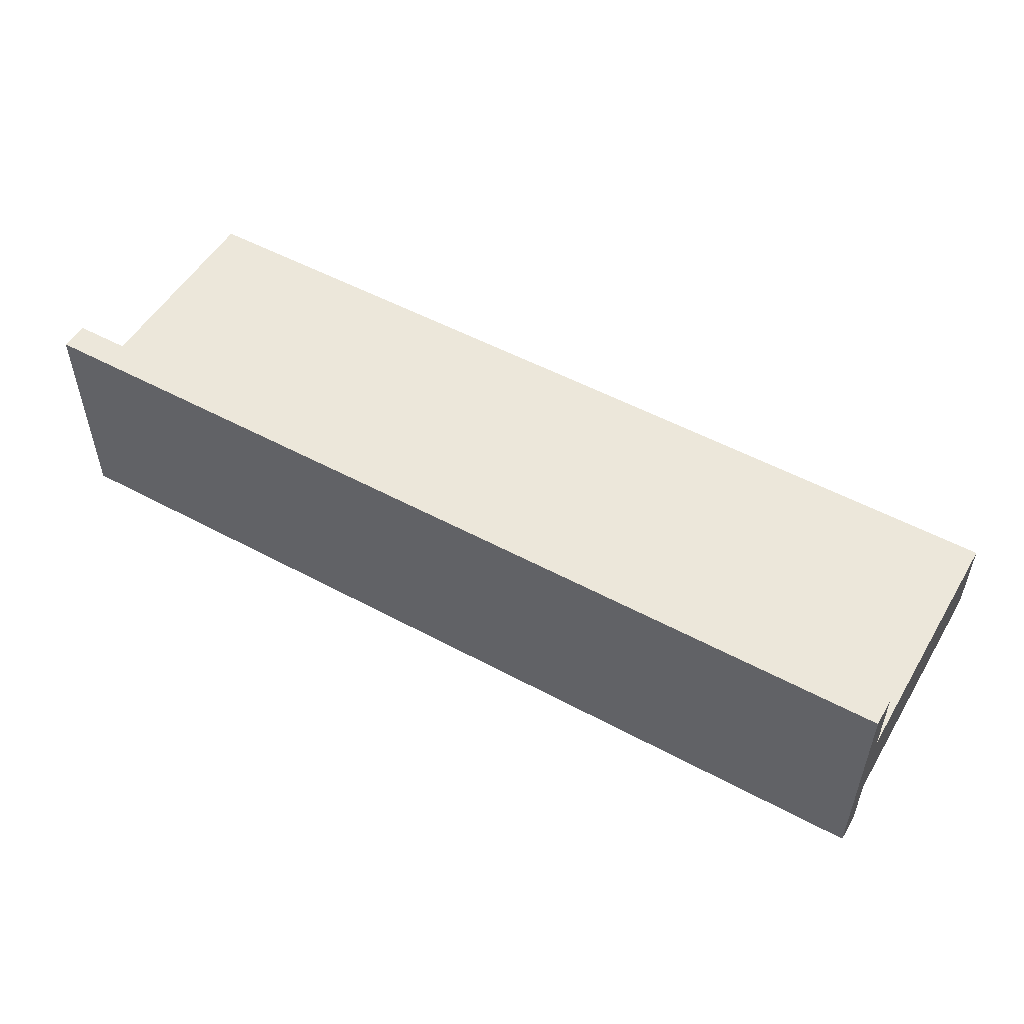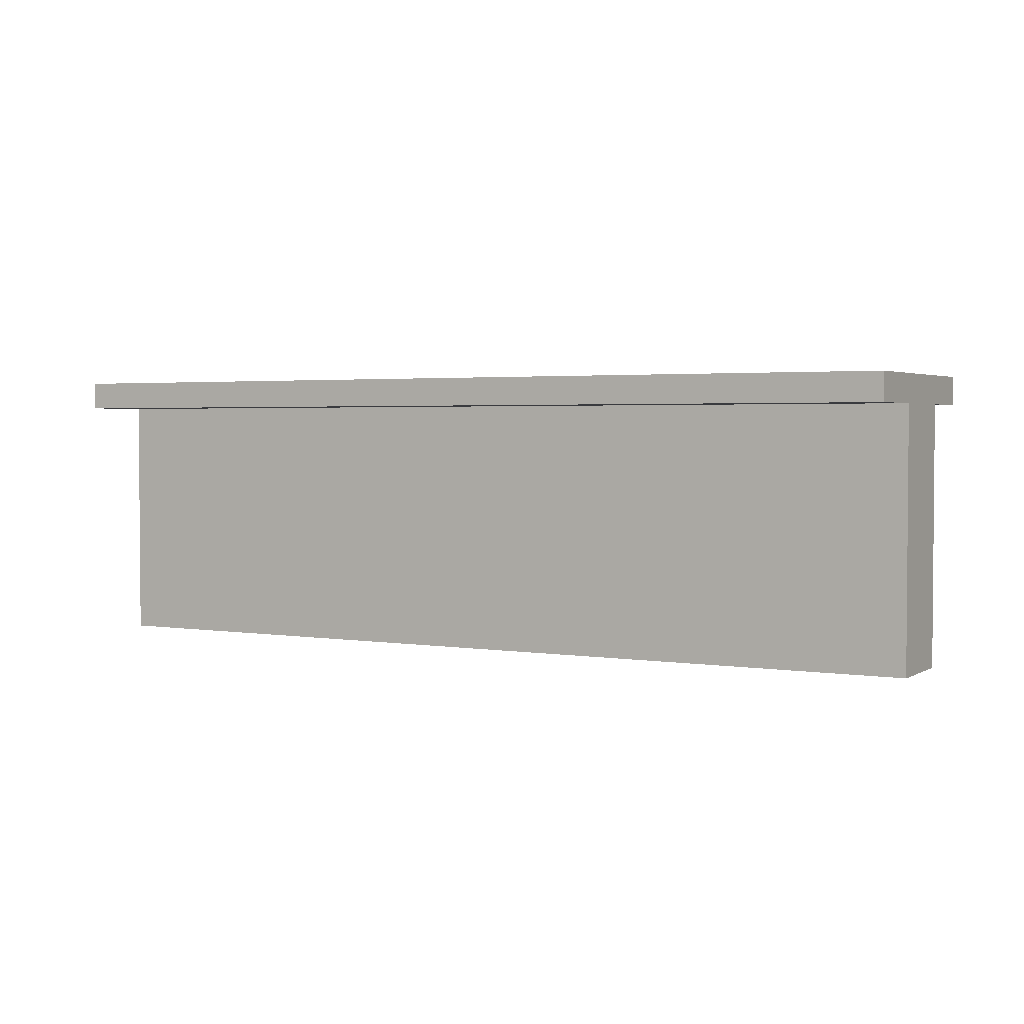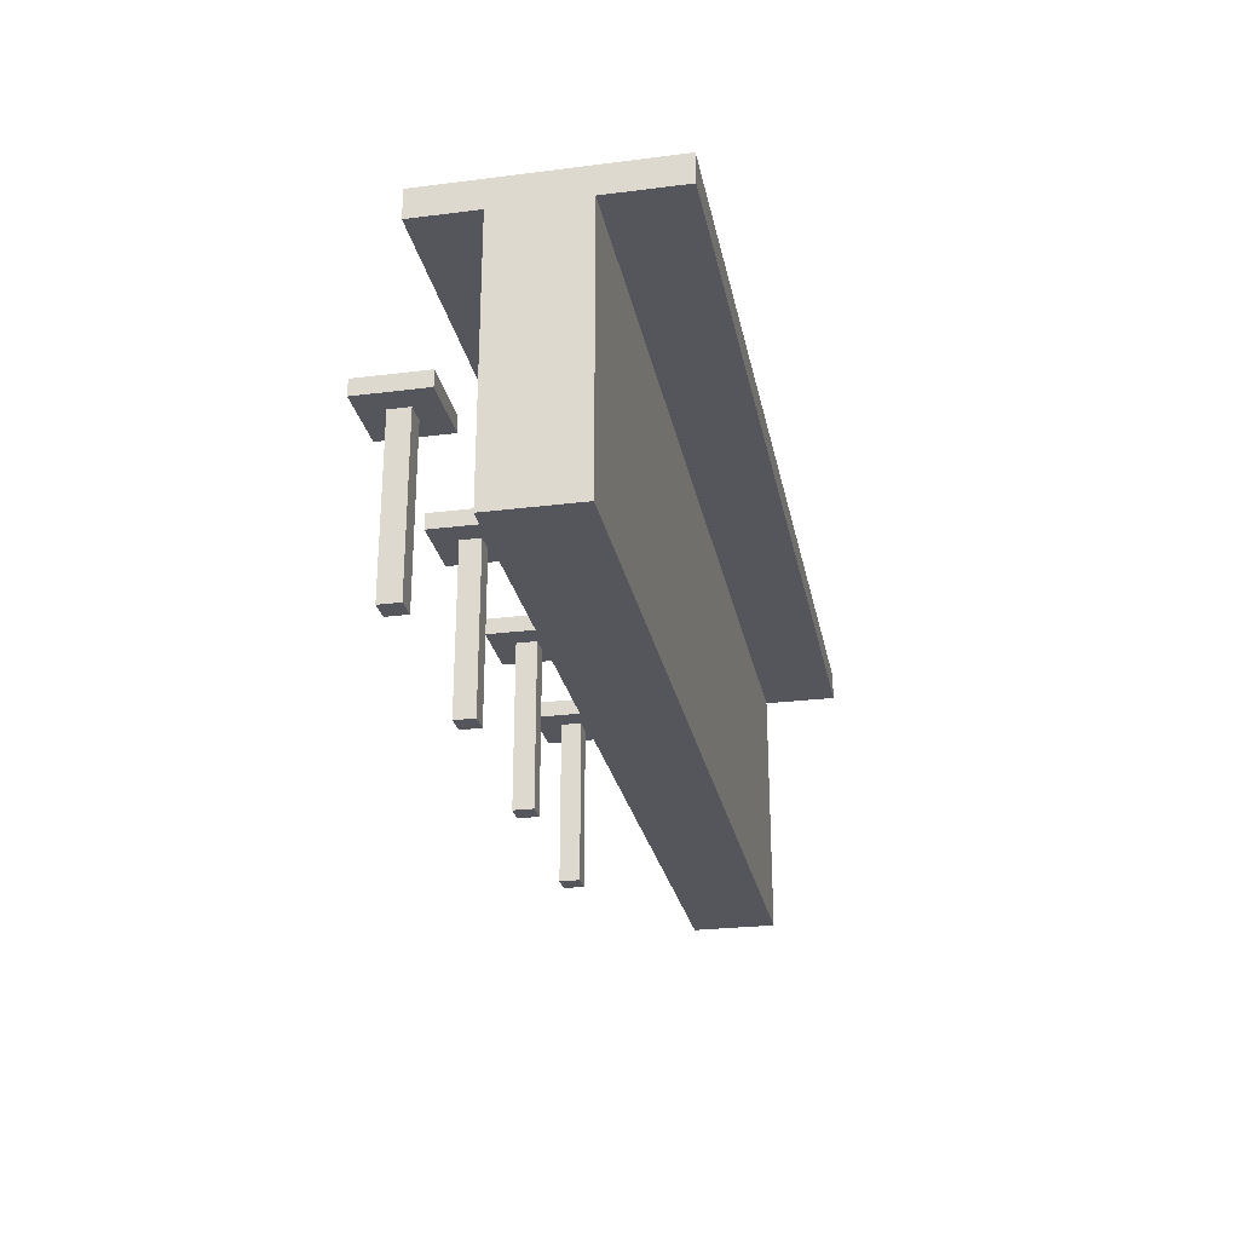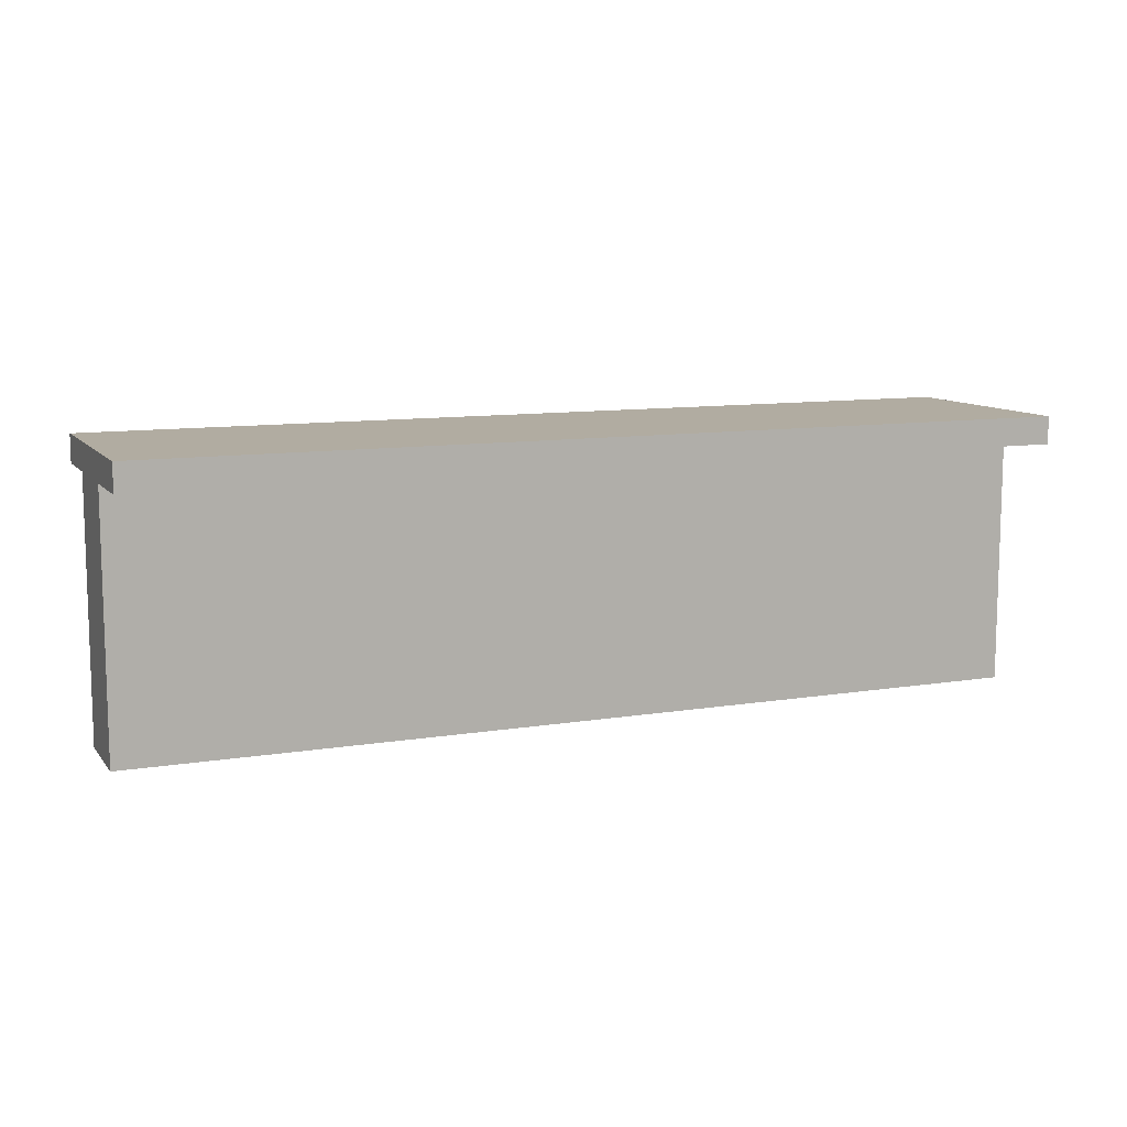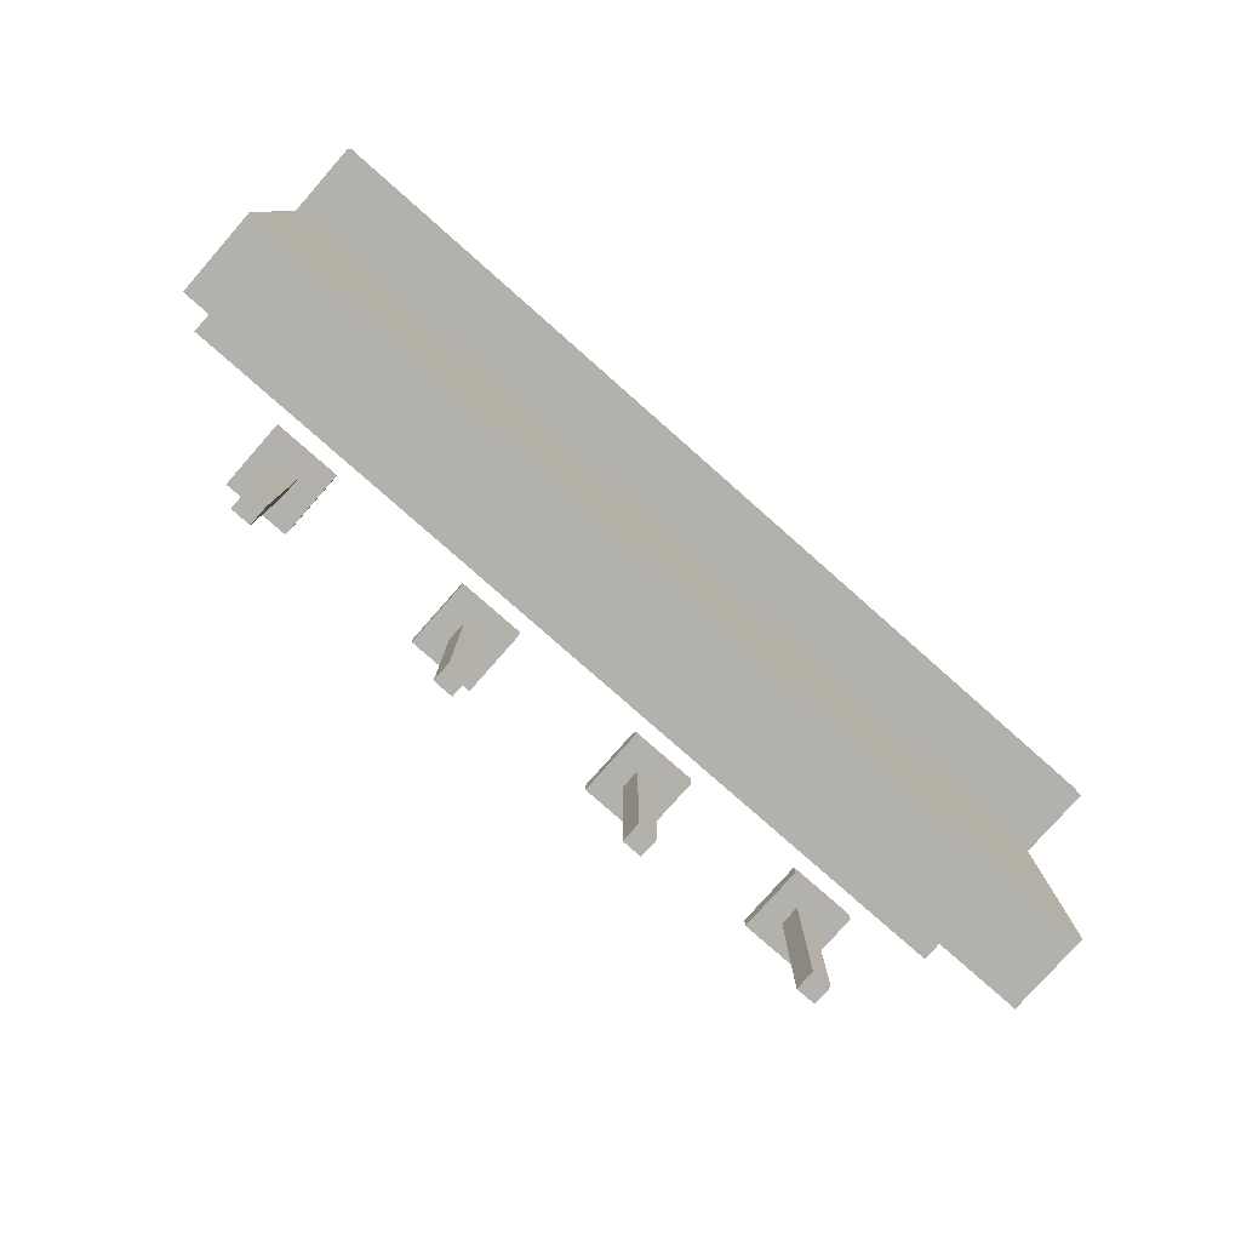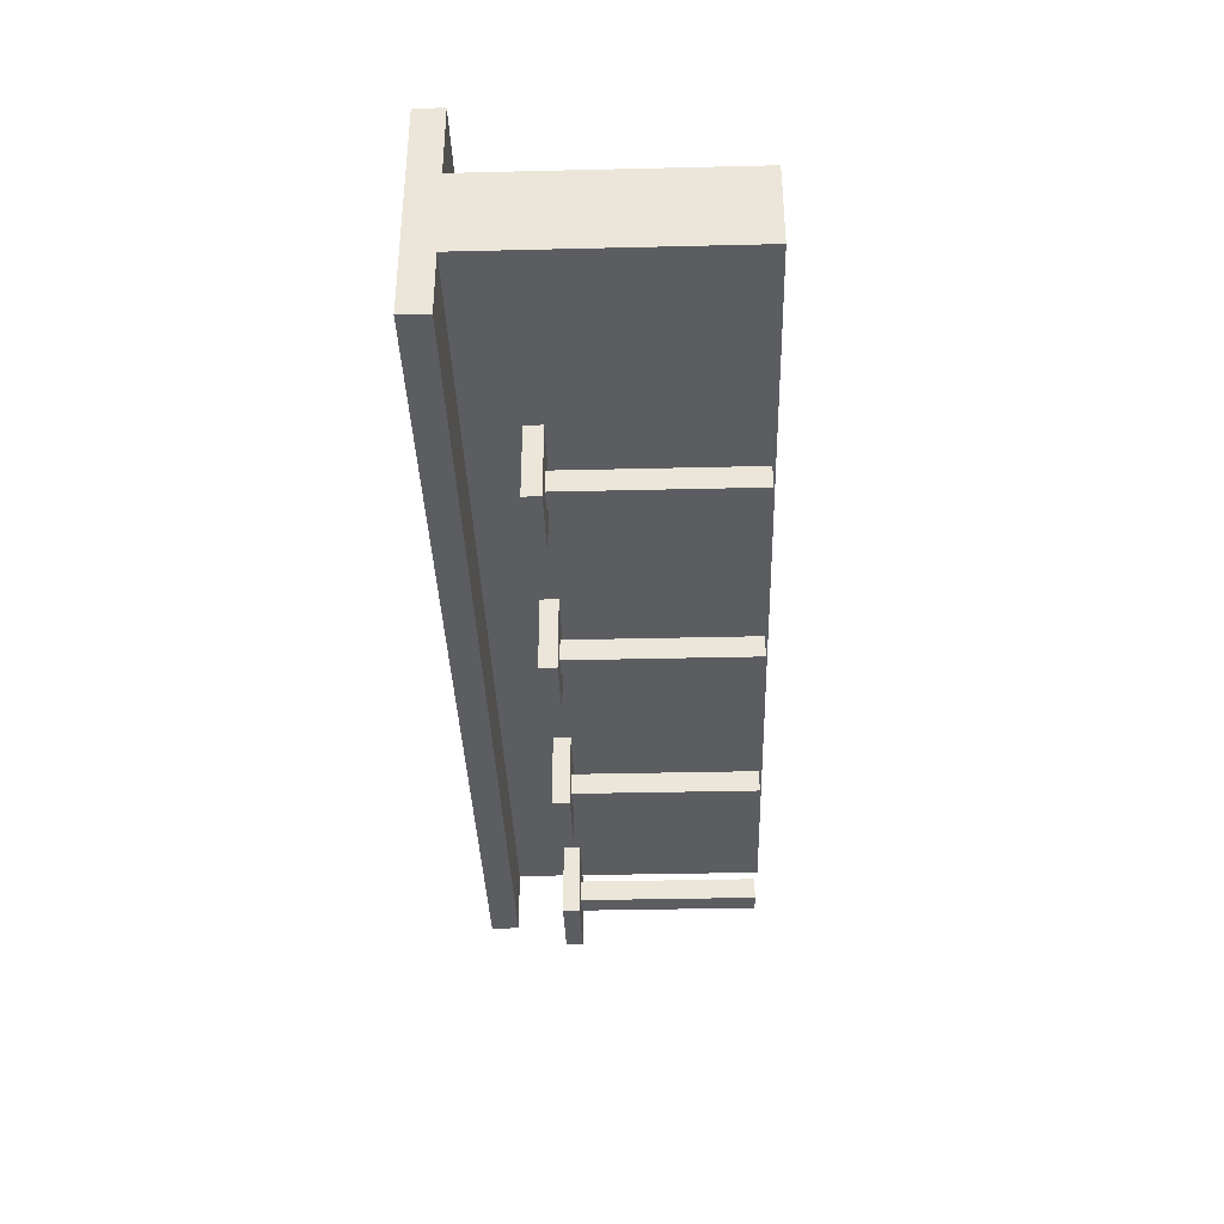
<metadata>
{"format":"obj","ext":"obj","renderer":"f3d","projection":"perspective","resolution":1024,"background":"white","views":[{"elev":52.4,"azim":-149.9,"up":"+Z"},{"elev":2.6,"azim":29.4,"up":"+Y"},{"elev":-26.3,"azim":-78.8,"up":"+Y"},{"elev":10.2,"azim":-22.6,"up":"+Y"},{"elev":-79.0,"azim":-41.4,"up":"+Y"},{"elev":-36.4,"azim":-88.2,"up":"+Z"}]}
</metadata>
<code>
g default
v -33.64 0.9307 0.851
v -14.95 0.9307 0.851
v -33.64 6.659 0.851
v -14.95 6.659 0.851
v -33.64 6.659 -0.851
v -14.95 6.659 -0.851
v -33.64 0.9307 -0.851
v -14.95 0.9307 -0.851
v -33.64 6.096 0.851
v -14.95 6.096 0.851
v -14.95 6.096 -0.851
v -33.64 6.096 -0.851
v -33.64 6.659 -2.119
v -14.95 6.659 -2.119
v -14.95 6.096 -2.119
v -33.64 6.096 -2.119
v -33.64 6.096 2.35
v -14.95 6.096 2.35
v -14.95 6.659 2.35
v -33.64 6.659 2.35
v -31.29 4.614 -3.635
v -31.29 4.614 -2.221
v -29.87 4.614 -2.221
v -29.87 4.614 -3.635
v -31.29 4.943 -3.635
v -31.29 4.943 -2.221
v -29.87 4.943 -2.221
v -29.87 4.943 -3.635
v -30.37 4.614 -3.14
v -30.79 4.614 -3.14
v -30.37 4.614 -2.716
v -30.79 4.614 -2.716
v -30.37 1.135 -3.14
v -30.79 1.135 -3.14
v -30.37 1.135 -2.716
v -30.79 1.135 -2.716
v -26.83 4.614 -3.635
v -26.83 4.614 -2.221
v -25.42 4.614 -2.221
v -25.42 4.614 -3.635
v -26.83 4.943 -3.635
v -26.83 4.943 -2.221
v -25.42 4.943 -2.221
v -25.42 4.943 -3.635
v -25.91 4.614 -3.14
v -26.34 4.614 -3.14
v -25.91 4.614 -2.716
v -26.34 4.614 -2.716
v -25.91 1.135 -3.14
v -26.34 1.135 -3.14
v -25.91 1.135 -2.716
v -26.34 1.135 -2.716
v -22.54 4.614 -3.635
v -22.54 4.614 -2.221
v -21.13 4.614 -2.221
v -21.13 4.614 -3.635
v -22.54 4.943 -3.635
v -22.54 4.943 -2.221
v -21.13 4.943 -2.221
v -21.13 4.943 -3.635
v -21.62 4.614 -3.14
v -22.05 4.614 -3.14
v -21.62 4.614 -2.716
v -22.05 4.614 -2.716
v -21.62 1.135 -3.14
v -22.05 1.135 -3.14
v -21.62 1.135 -2.716
v -22.05 1.135 -2.716
v -18.48 4.614 -3.635
v -18.48 4.614 -2.221
v -17.07 4.614 -2.221
v -17.07 4.614 -3.635
v -18.48 4.943 -3.635
v -18.48 4.943 -2.221
v -17.07 4.943 -2.221
v -17.07 4.943 -3.635
v -17.57 4.614 -3.14
v -17.99 4.614 -3.14
v -17.57 4.614 -2.716
v -17.99 4.614 -2.716
v -17.57 1.135 -3.14
v -17.99 1.135 -3.14
v -17.57 1.135 -2.716
v -17.99 1.135 -2.716
g Sushi_Counter
f 17 18 19 20
f 3 4 6 5
f 5 6 14 13
f 4 3 20 19
f 13 14 15 16
f 7 8 2 1
f 10 11 6 4
f 2 8 11 10
f 6 11 15 14
f 10 4 19 18
f 12 9 3 5
f 7 1 9 12
f 12 5 13 16
f 3 9 17 20
f 1 2 10 9
f 12 11 8 7
f 11 12 16 15
f 9 10 18 17
f 21 22 26 25
f 22 23 27 26
f 23 24 28 27
f 24 21 25 28
f 25 26 27 28
f 29 24 23 31
f 24 29 30 21
f 21 30 32 22
f 31 23 22 32
f 34 33 35 36
f 30 29 33 34
f 29 31 35 33
f 31 32 36 35
f 32 30 34 36
f 37 38 42 41
f 38 39 43 42
f 39 40 44 43
f 40 37 41 44
f 41 42 43 44
f 45 40 39 47
f 40 45 46 37
f 37 46 48 38
f 47 39 38 48
f 50 49 51 52
f 46 45 49 50
f 45 47 51 49
f 47 48 52 51
f 48 46 50 52
f 53 54 58 57
f 54 55 59 58
f 55 56 60 59
f 56 53 57 60
f 57 58 59 60
f 61 56 55 63
f 56 61 62 53
f 53 62 64 54
f 63 55 54 64
f 66 65 67 68
f 62 61 65 66
f 61 63 67 65
f 63 64 68 67
f 64 62 66 68
f 69 70 74 73
f 70 71 75 74
f 71 72 76 75
f 72 69 73 76
f 73 74 75 76
f 77 72 71 79
f 72 77 78 69
f 69 78 80 70
f 79 71 70 80
f 82 81 83 84
f 78 77 81 82
f 77 79 83 81
f 79 80 84 83
f 80 78 82 84

</code>
